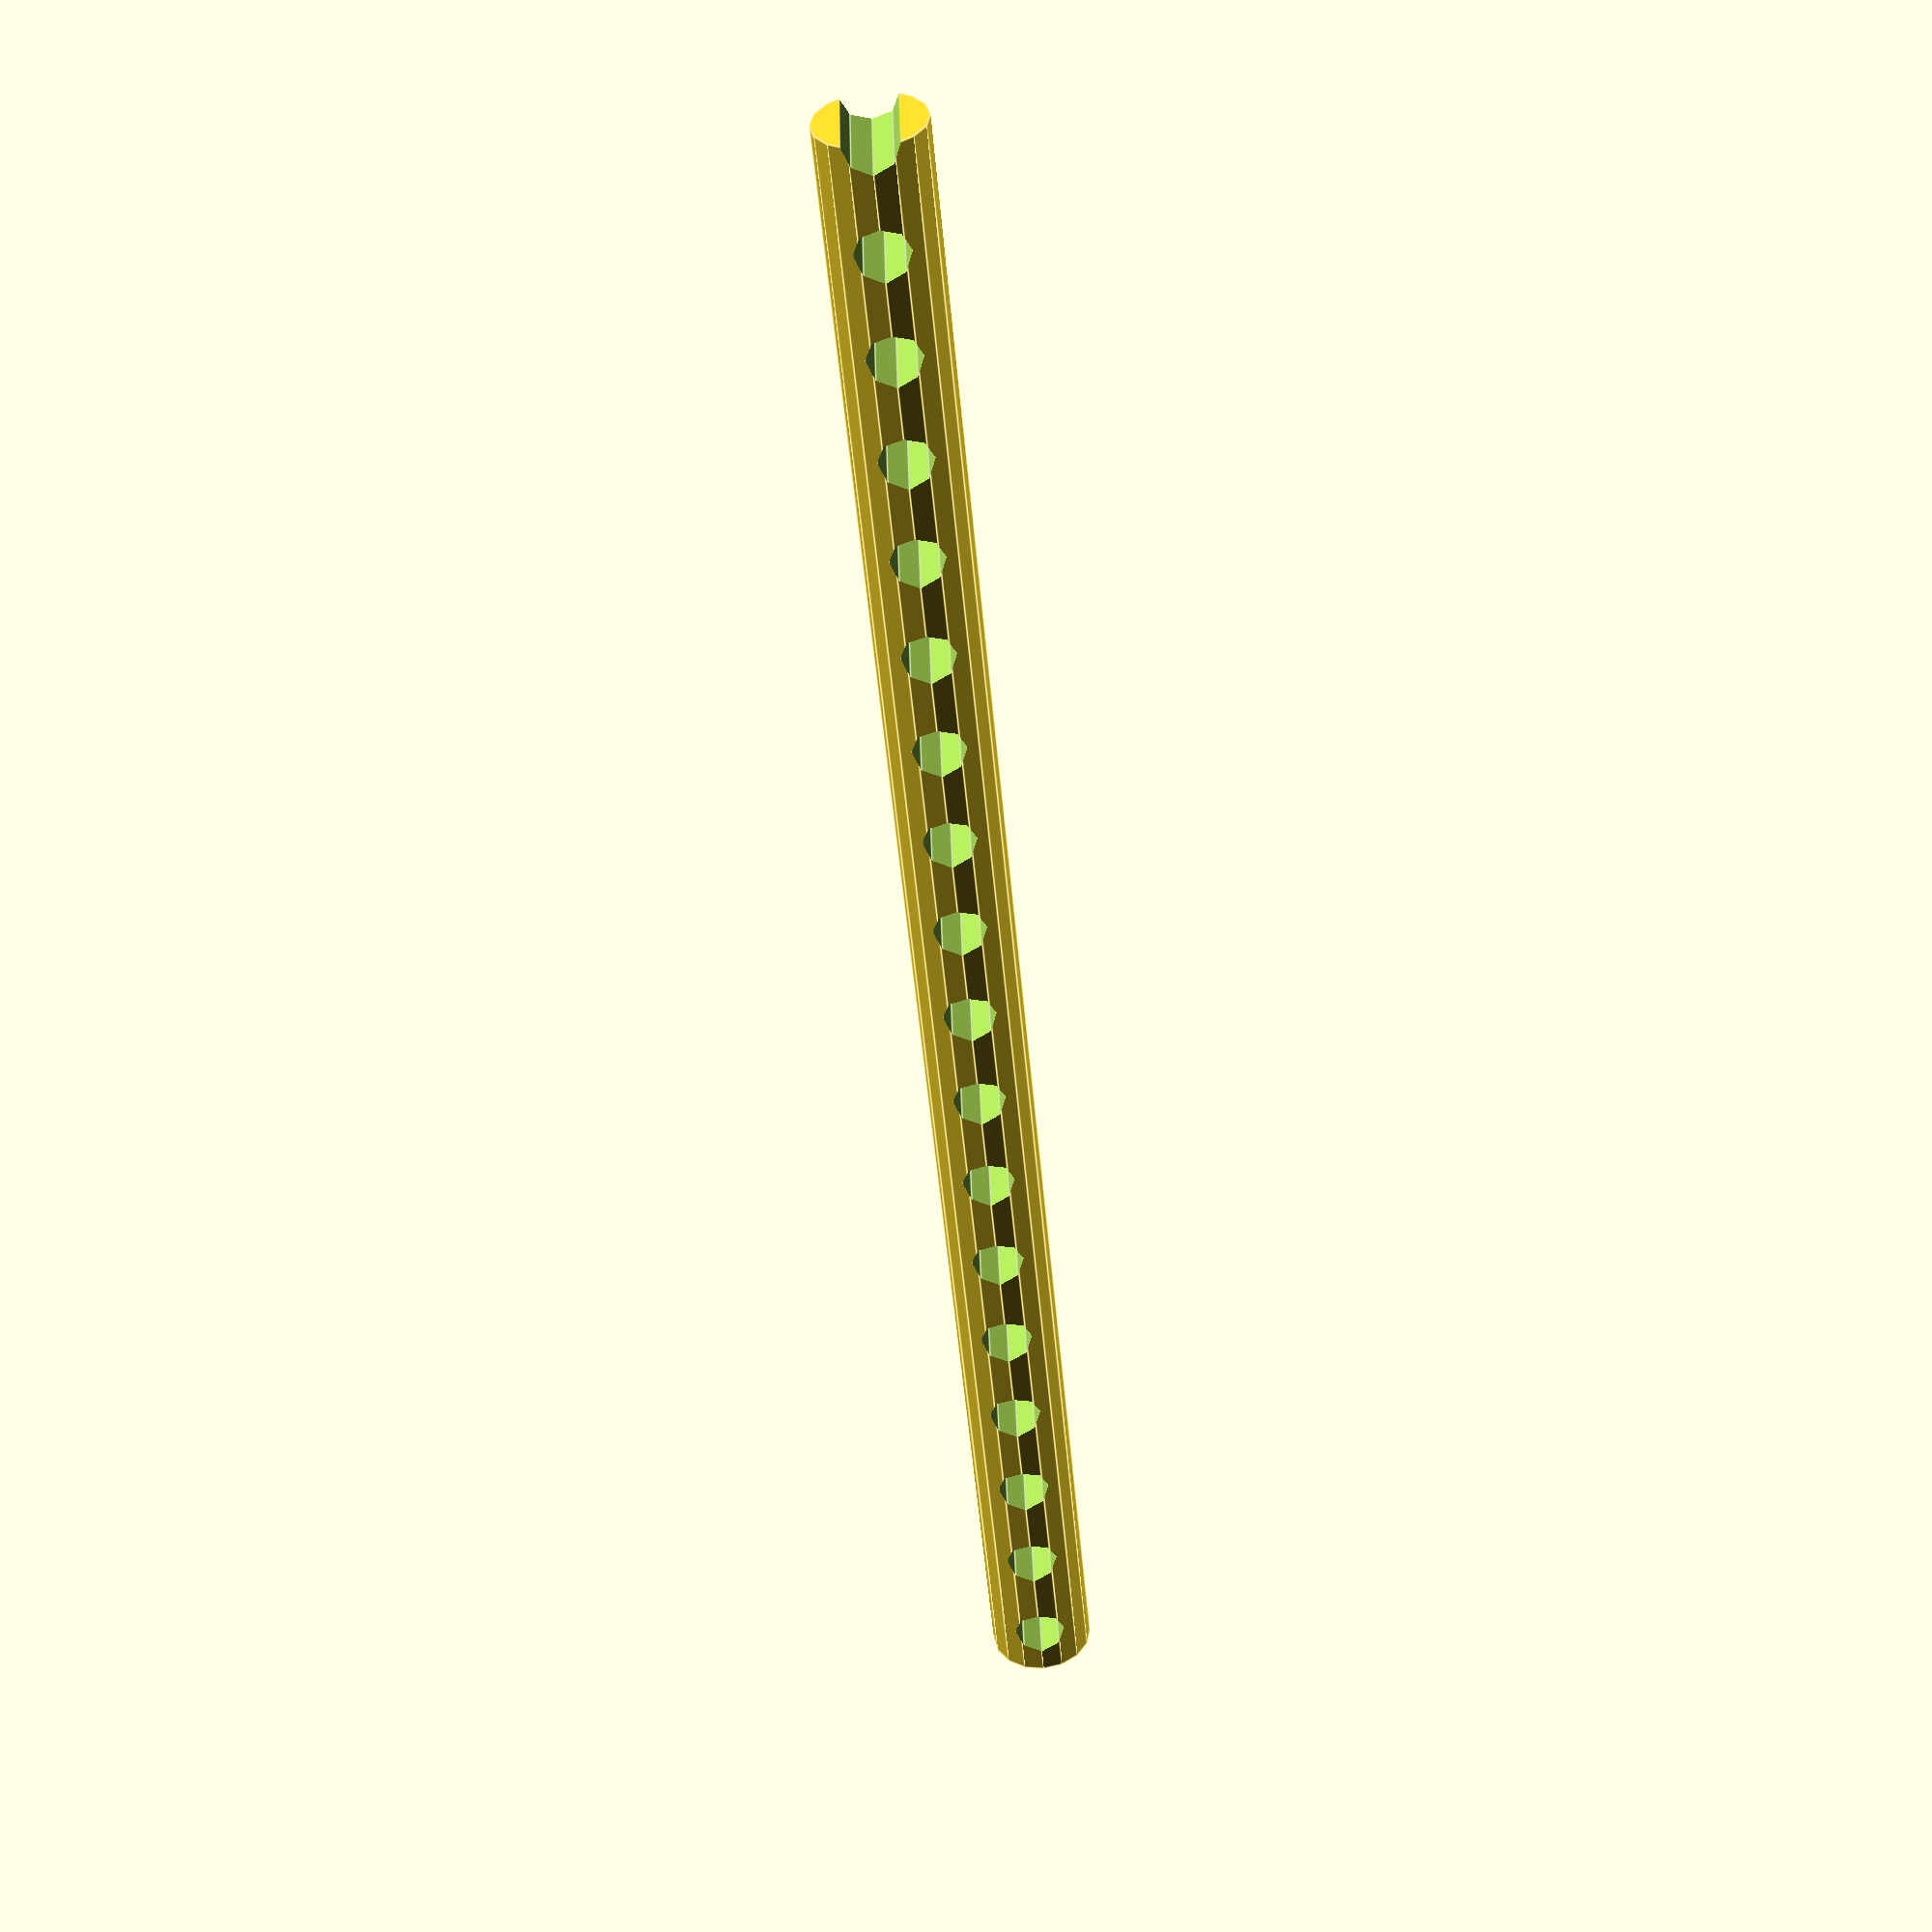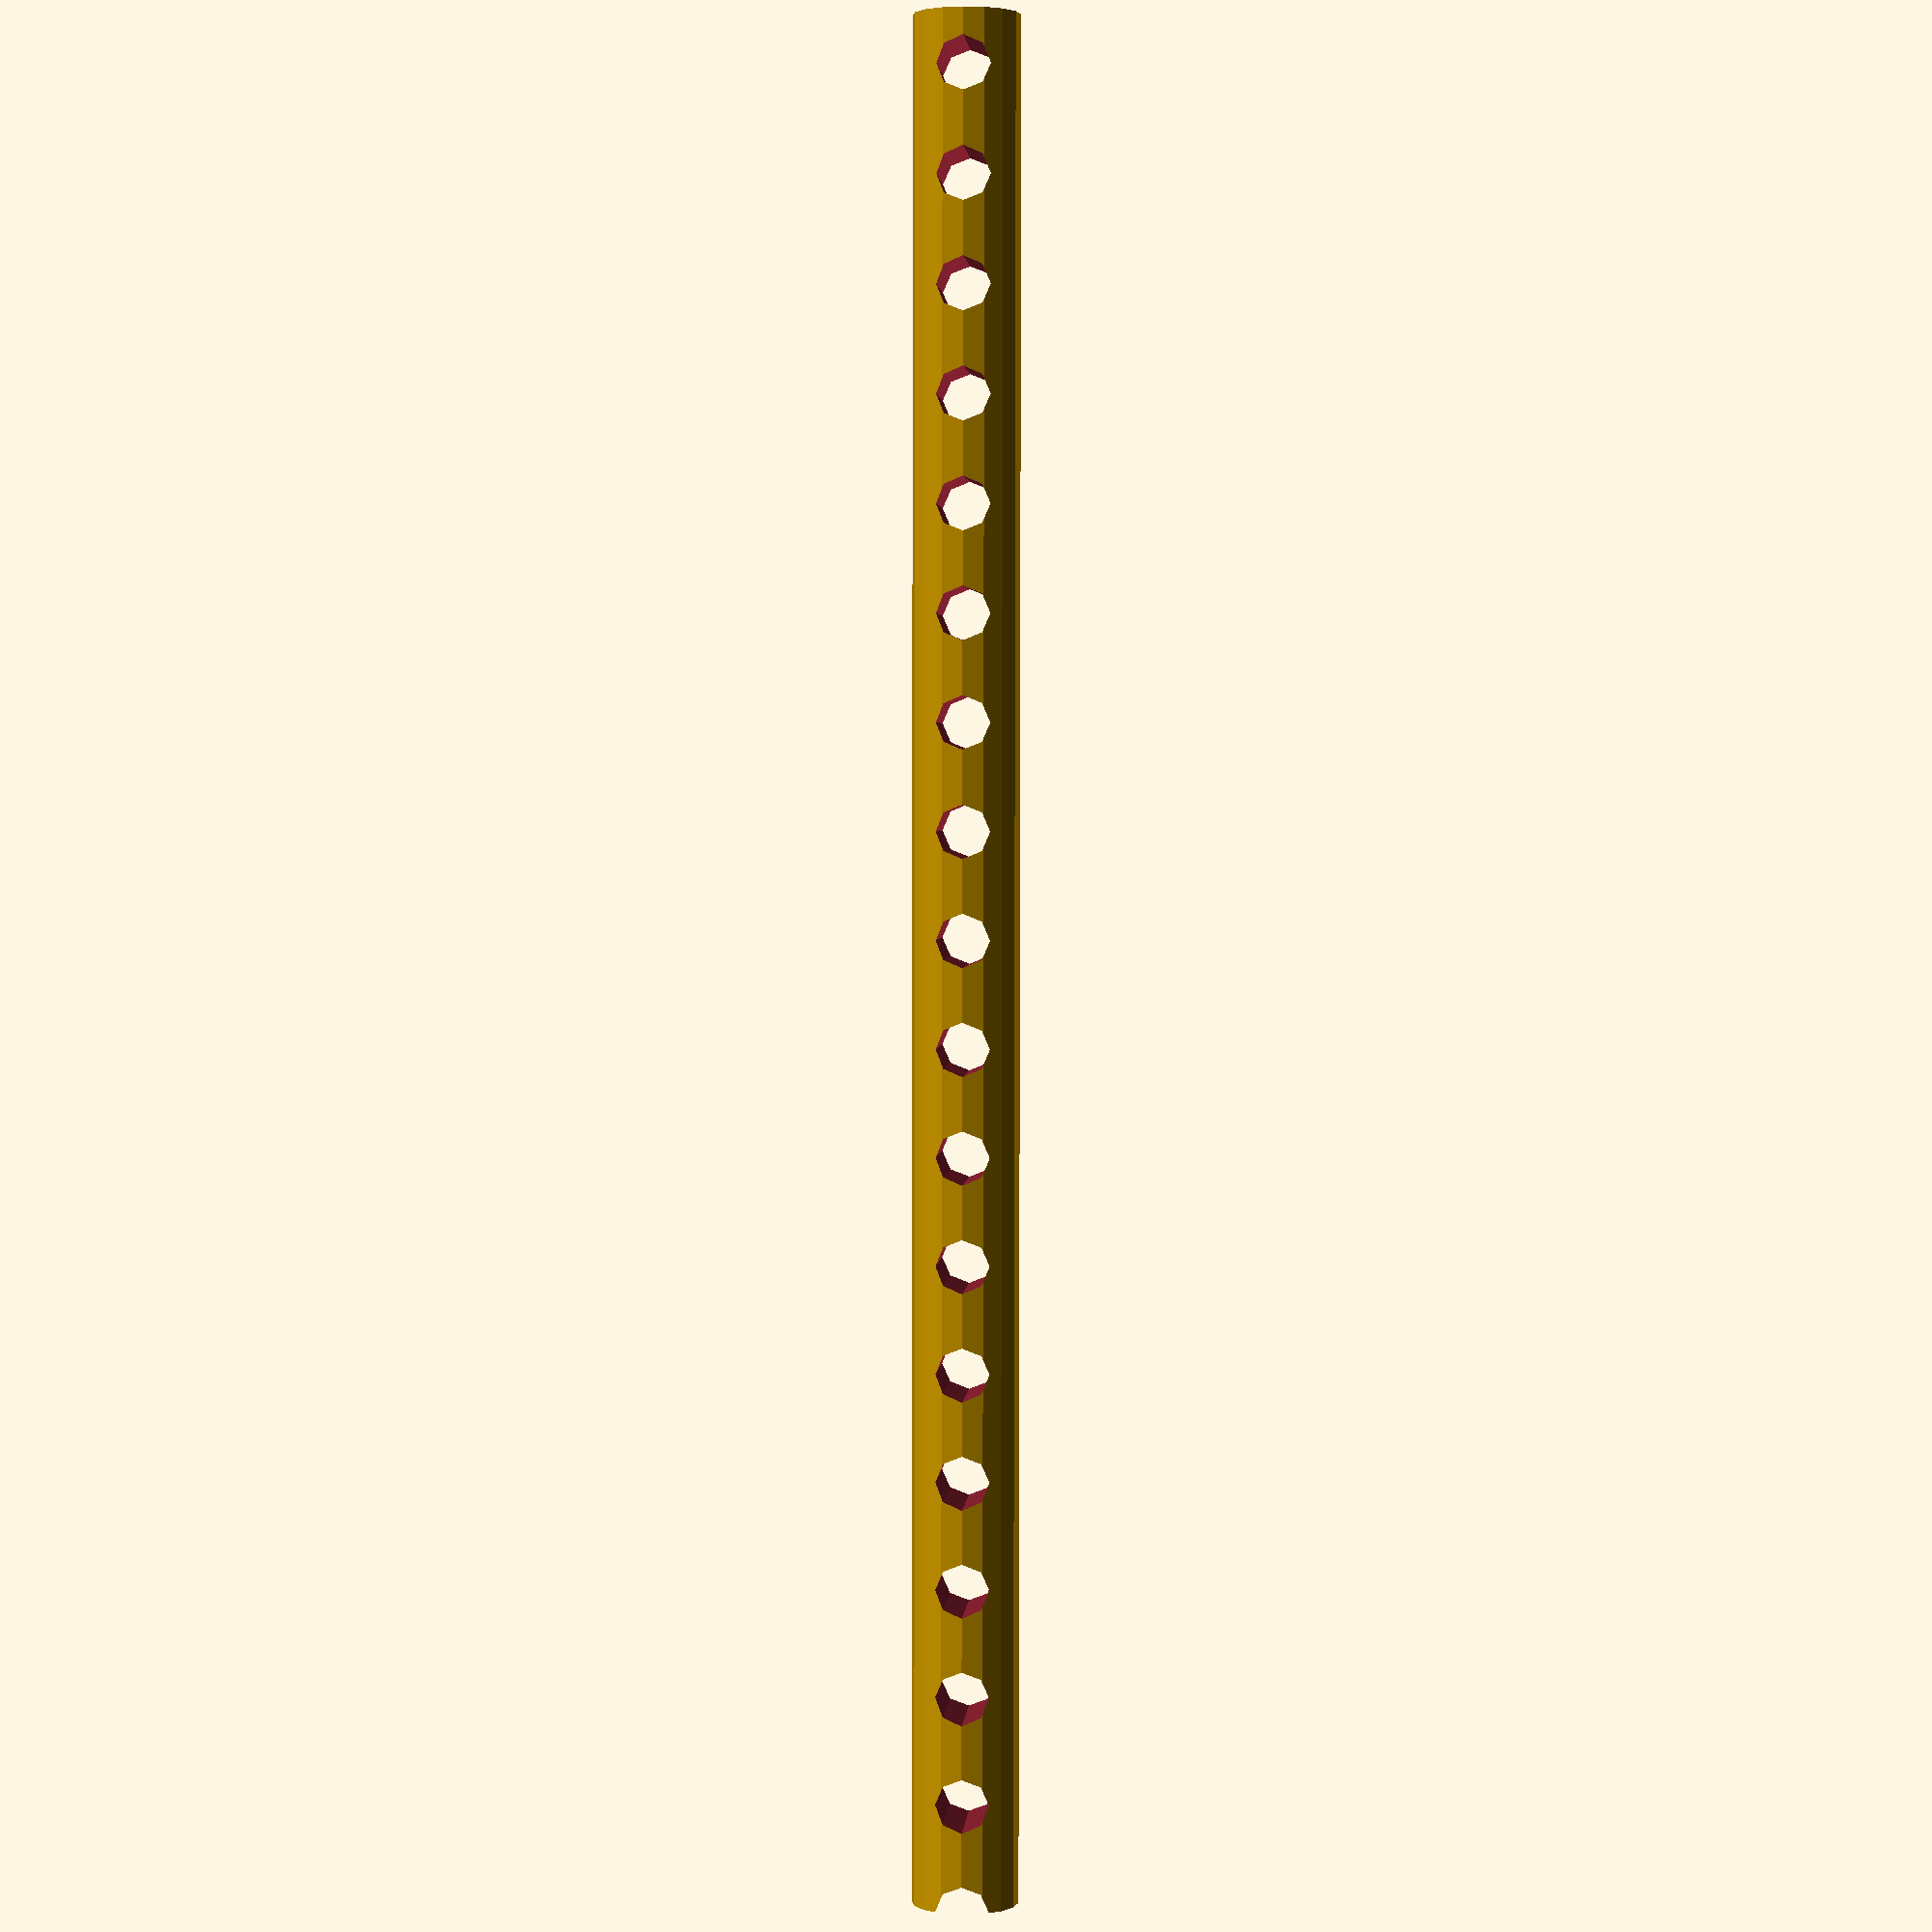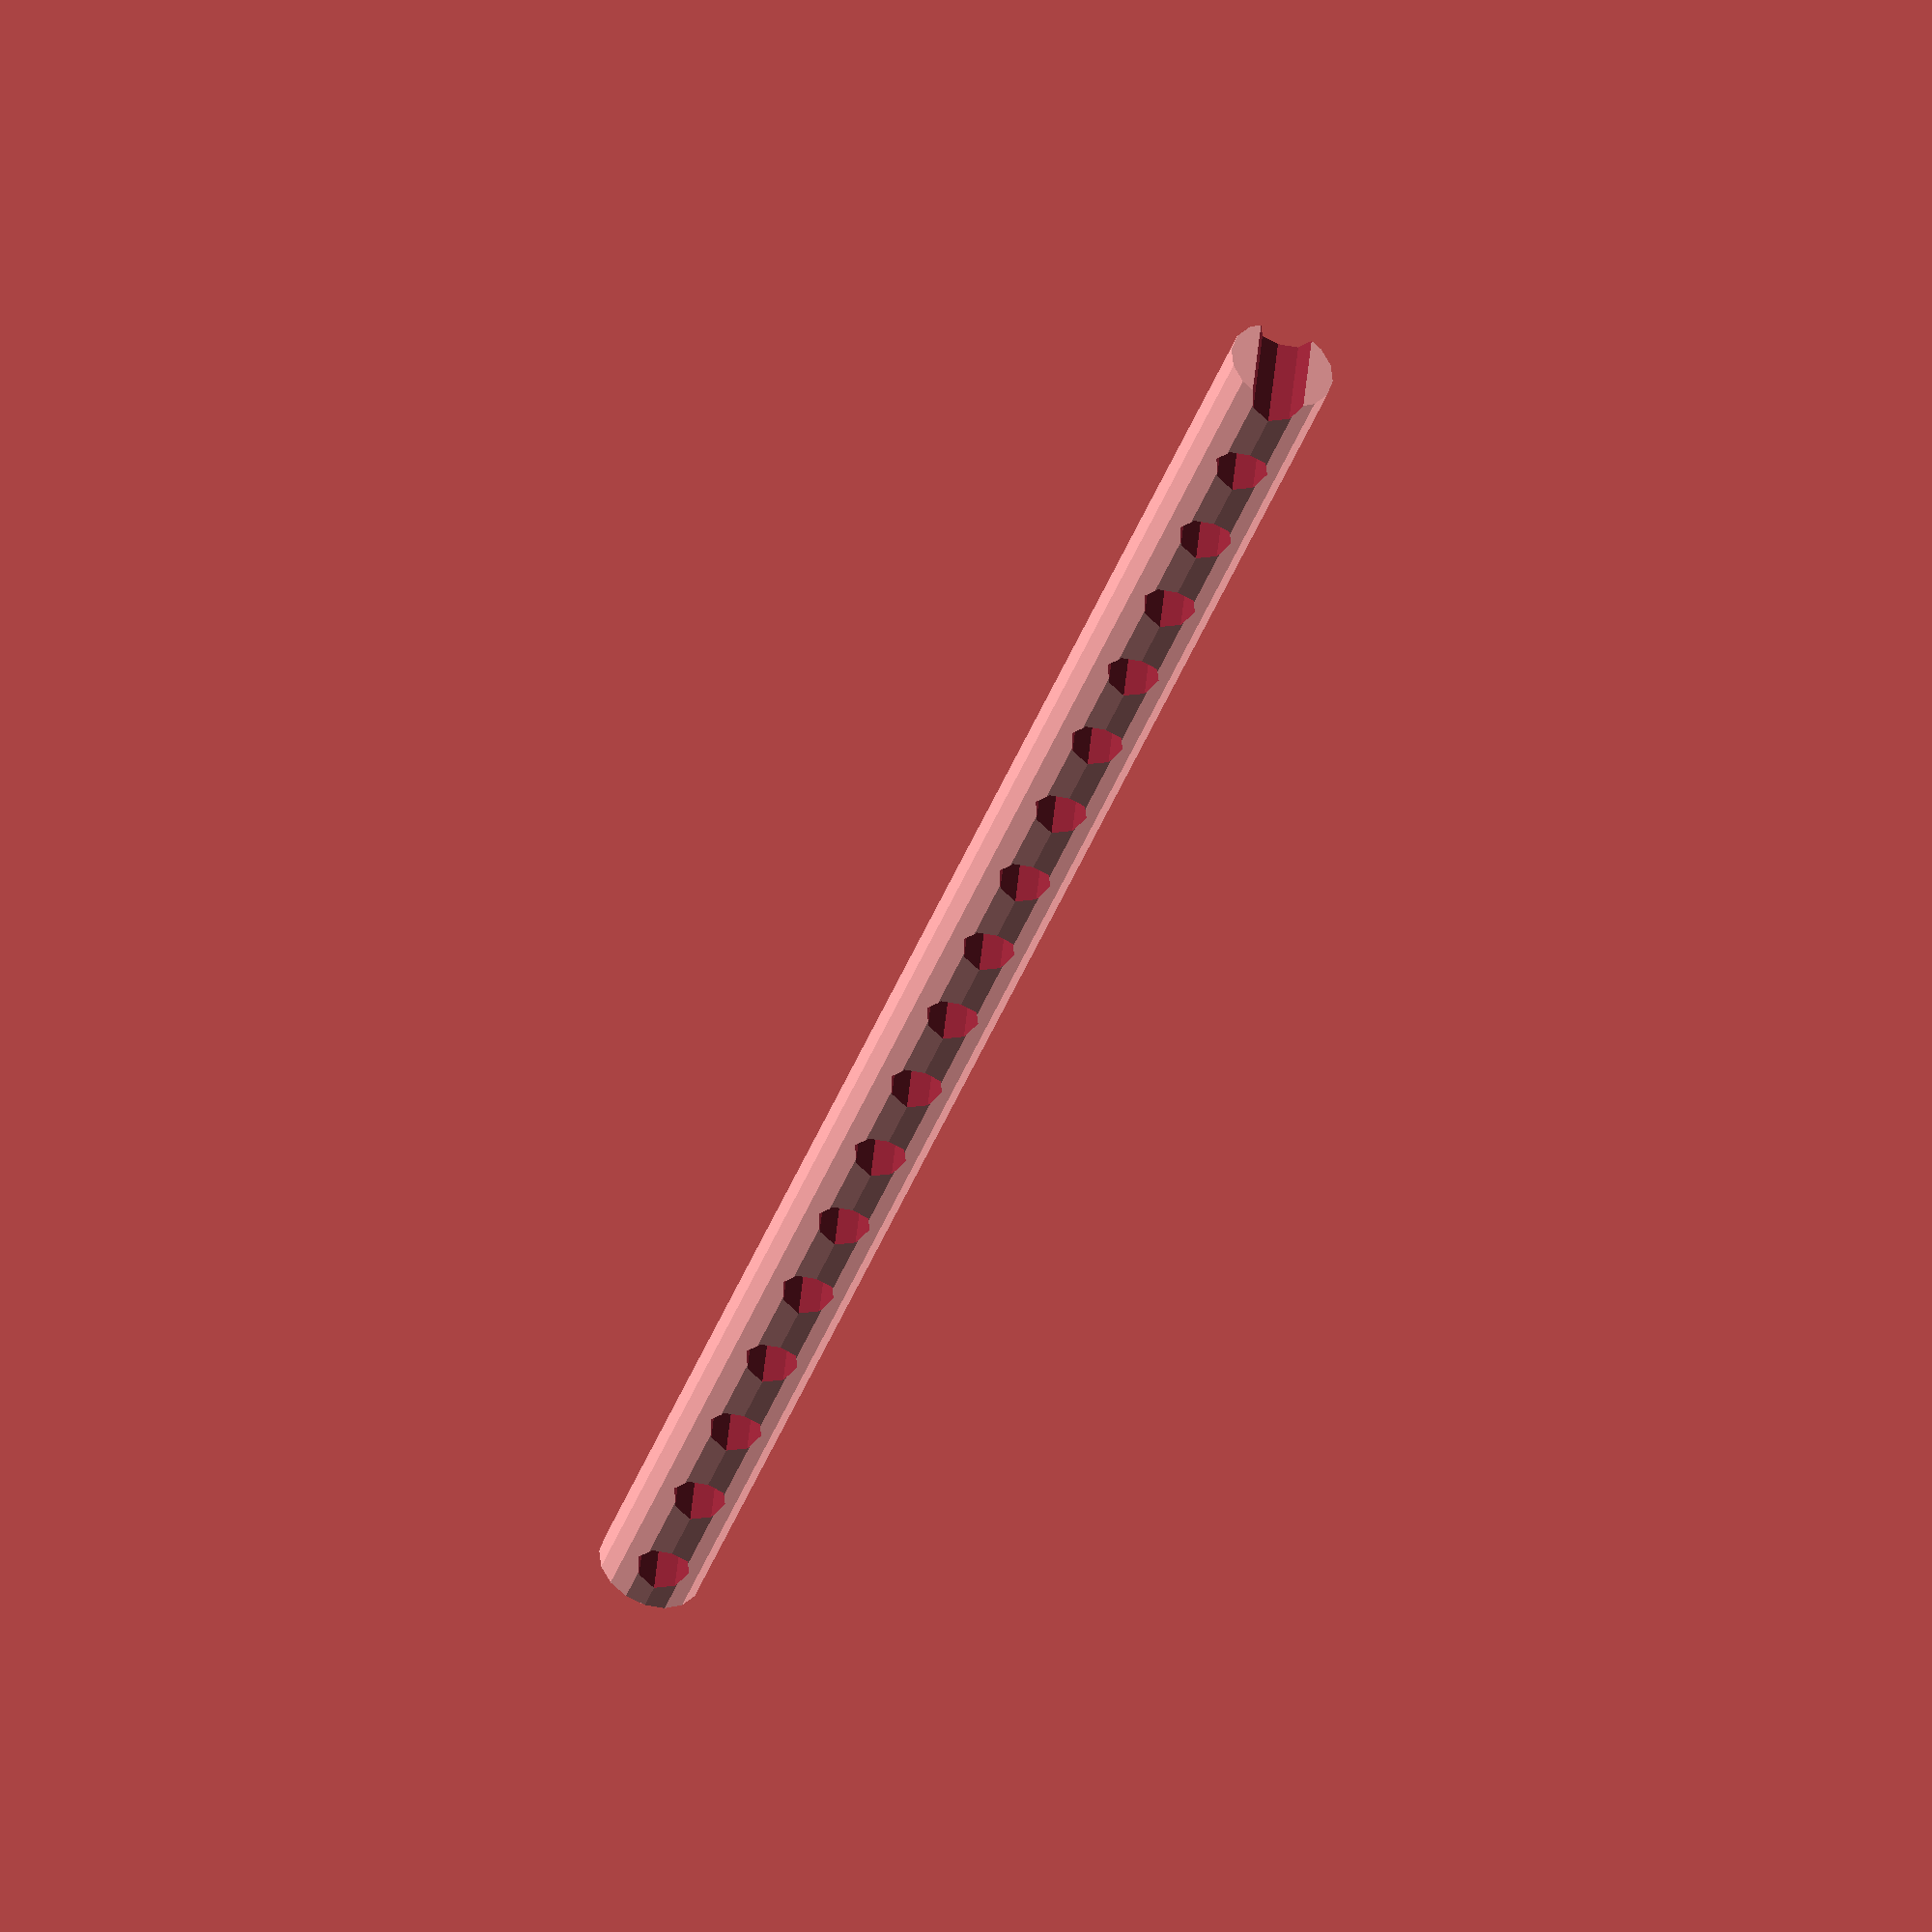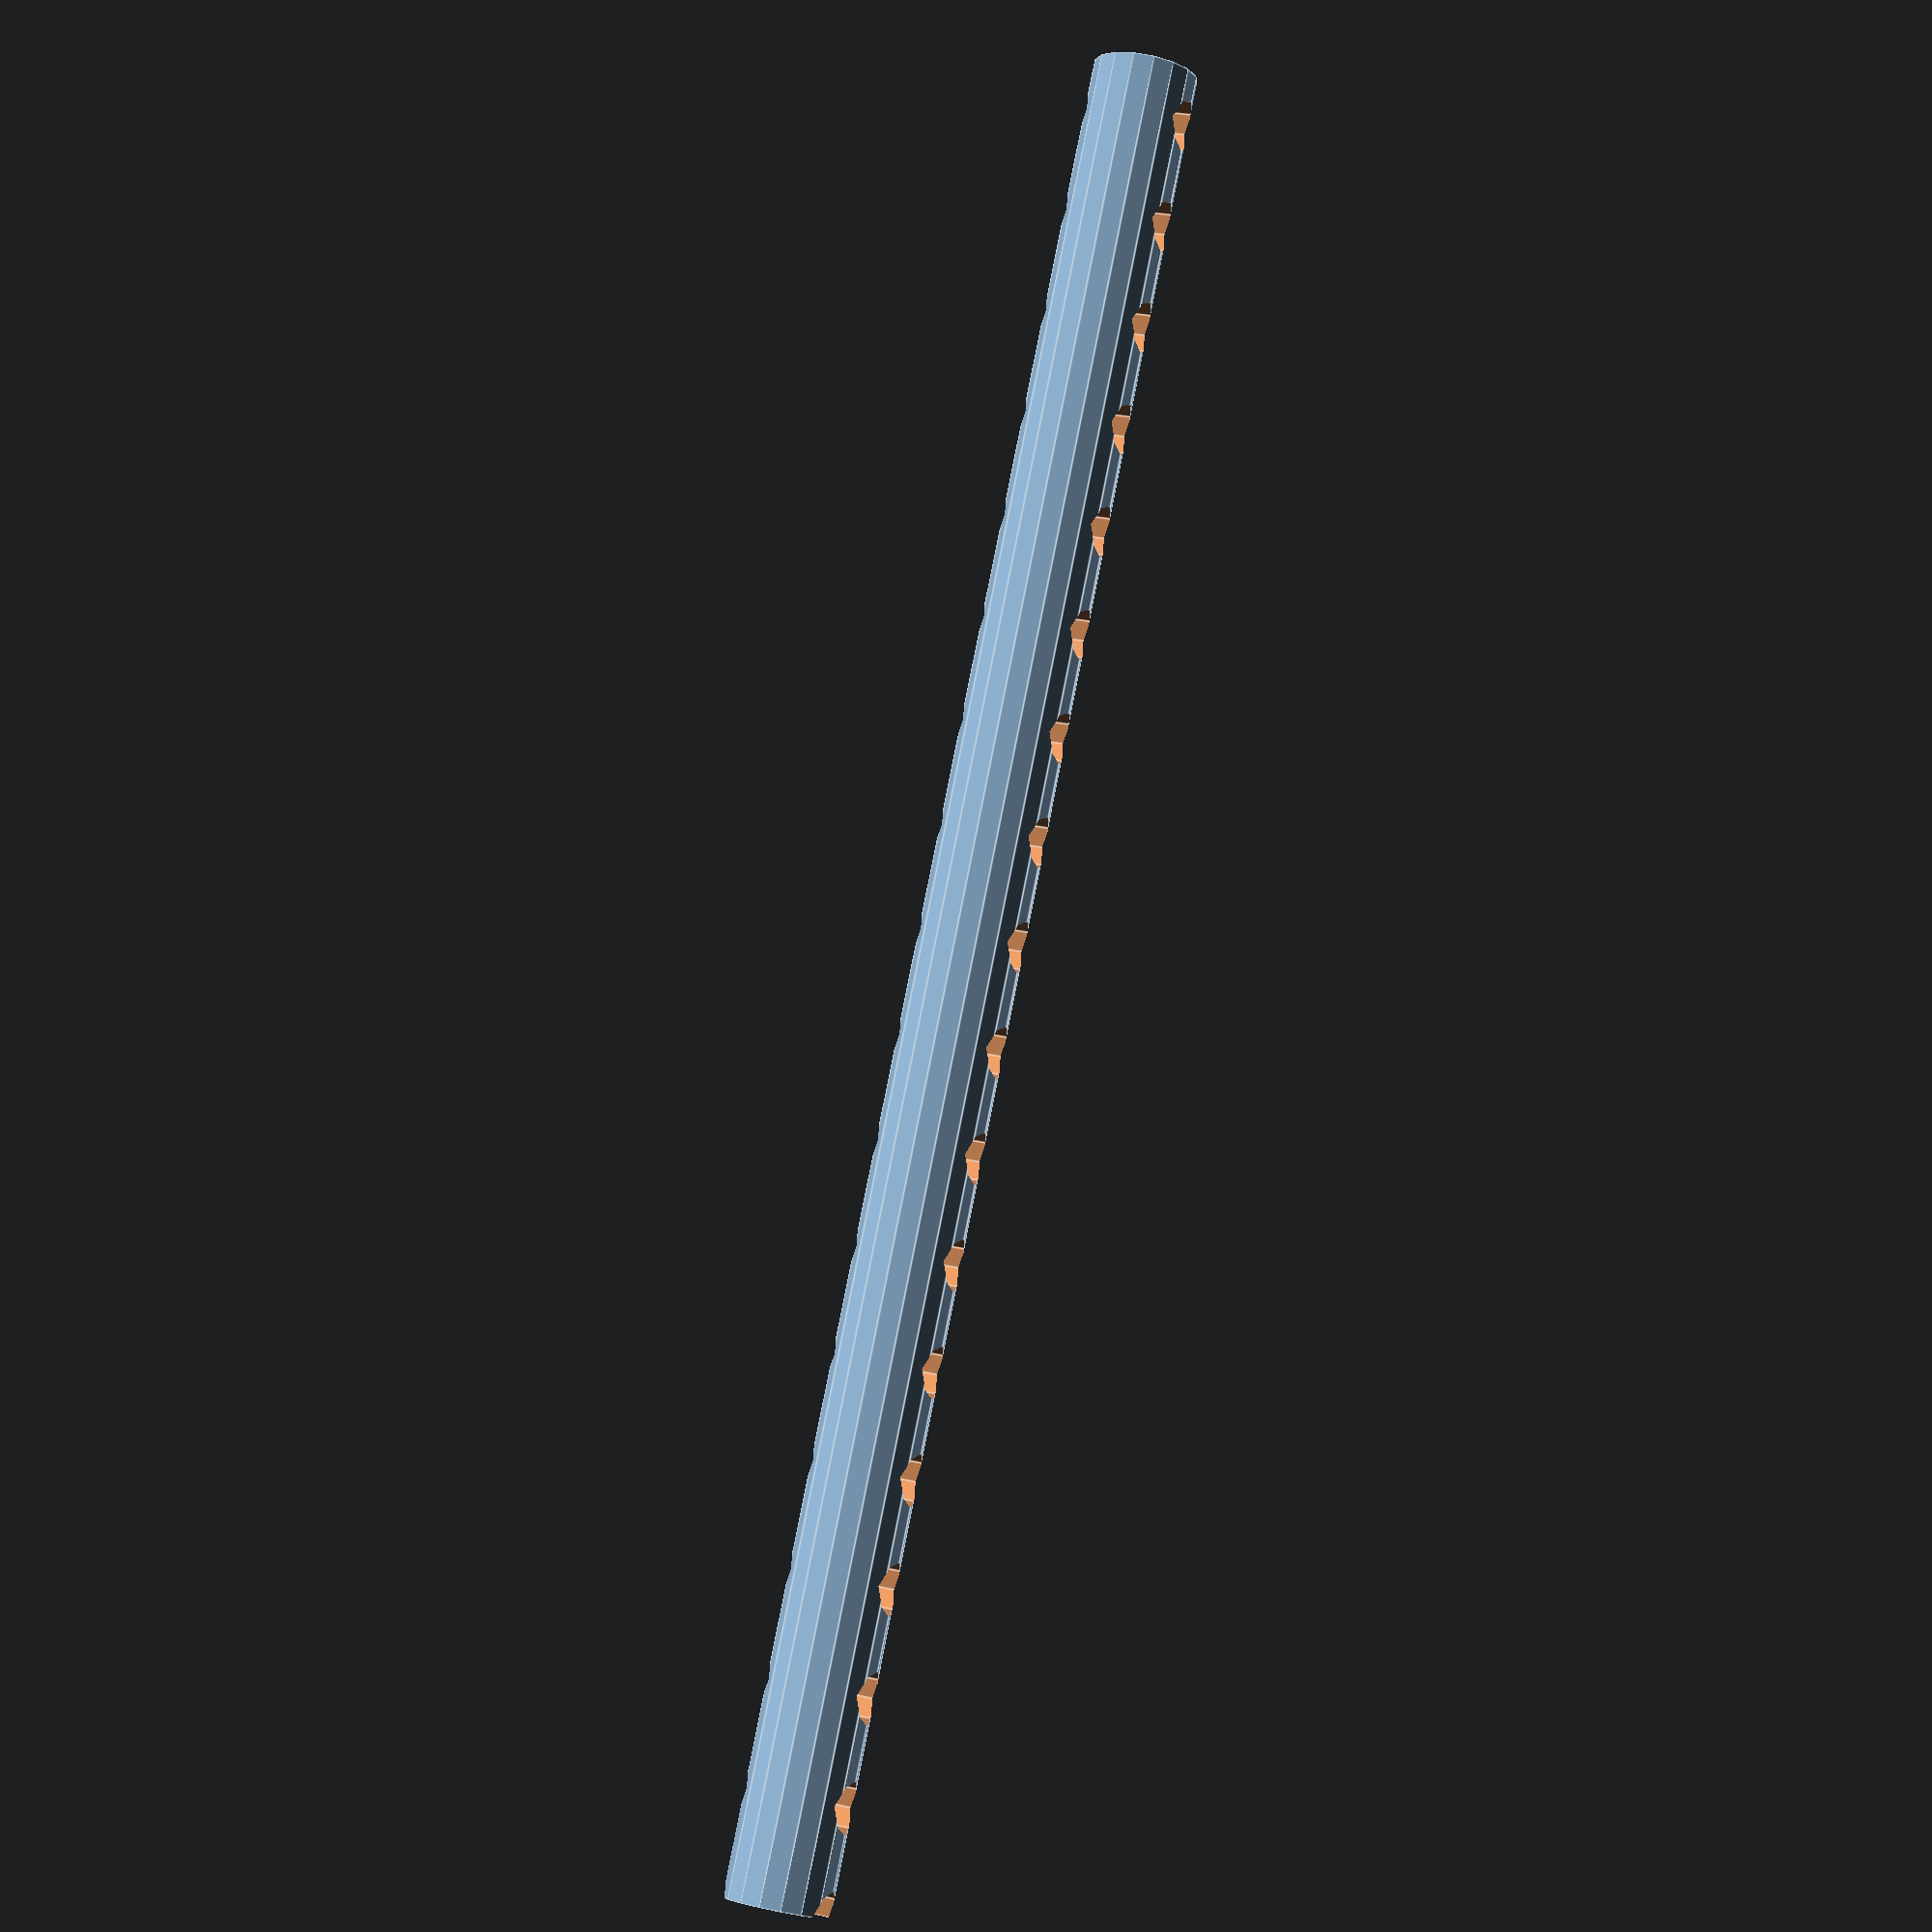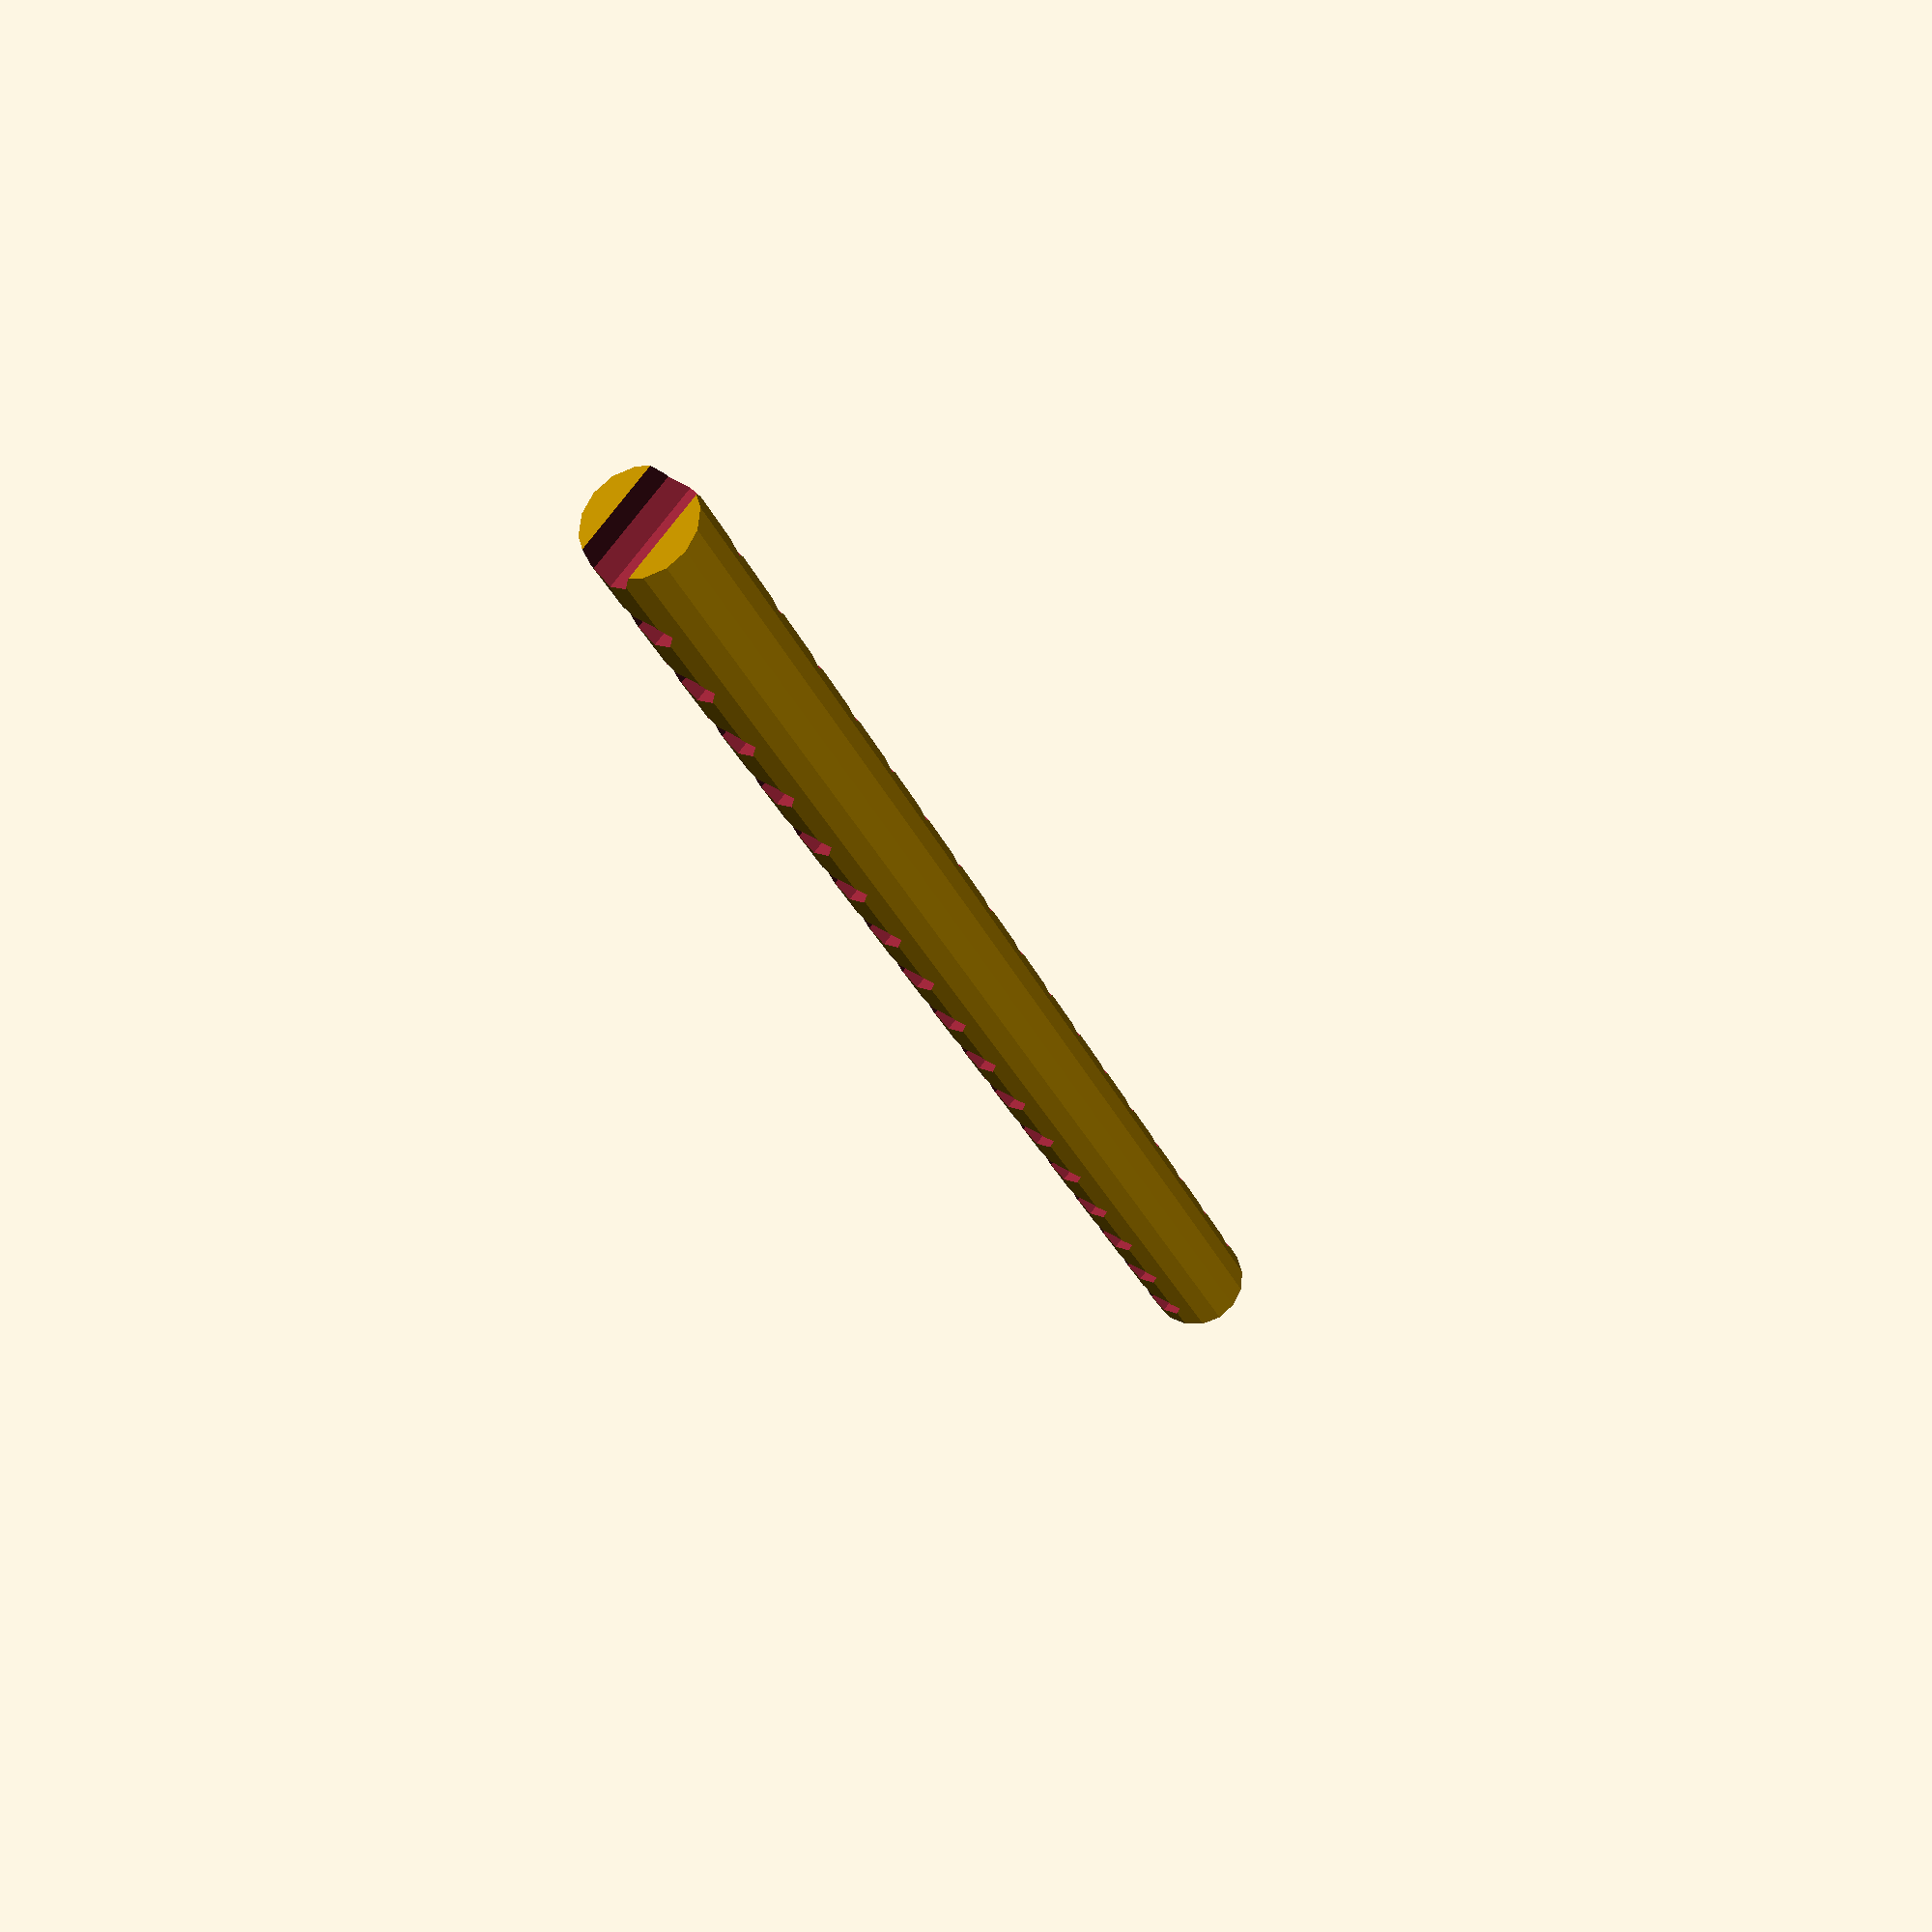
<openscad>
module AS200(length = 175, radius = 5)
{
    difference()
    {
        translate([0,0,0])
        {
            rotate([90,0,90])
            {
                cylinder(h = length, r1 = radius, r2 = radius, center = true);
            }
        }
        
        for (i = [-length-radius/2:10:length/2-radius/2])
        {
            translate([i,0,0])
            {
                rotate([90,0,0])
                {
                    cylinder(h = length, r1 = radius*2/4, r2 = radius*2/4, center = true);
                }
            }
        }
    }
}


/* Testing */

AS200();
</openscad>
<views>
elev=249.7 azim=17.1 roll=84.6 proj=p view=edges
elev=356.8 azim=270.8 roll=273.9 proj=p view=solid
elev=58.6 azim=344.8 roll=249.7 proj=o view=solid
elev=10.9 azim=258.3 roll=195.5 proj=p view=edges
elev=313.2 azim=115.2 roll=132.4 proj=p view=solid
</views>
